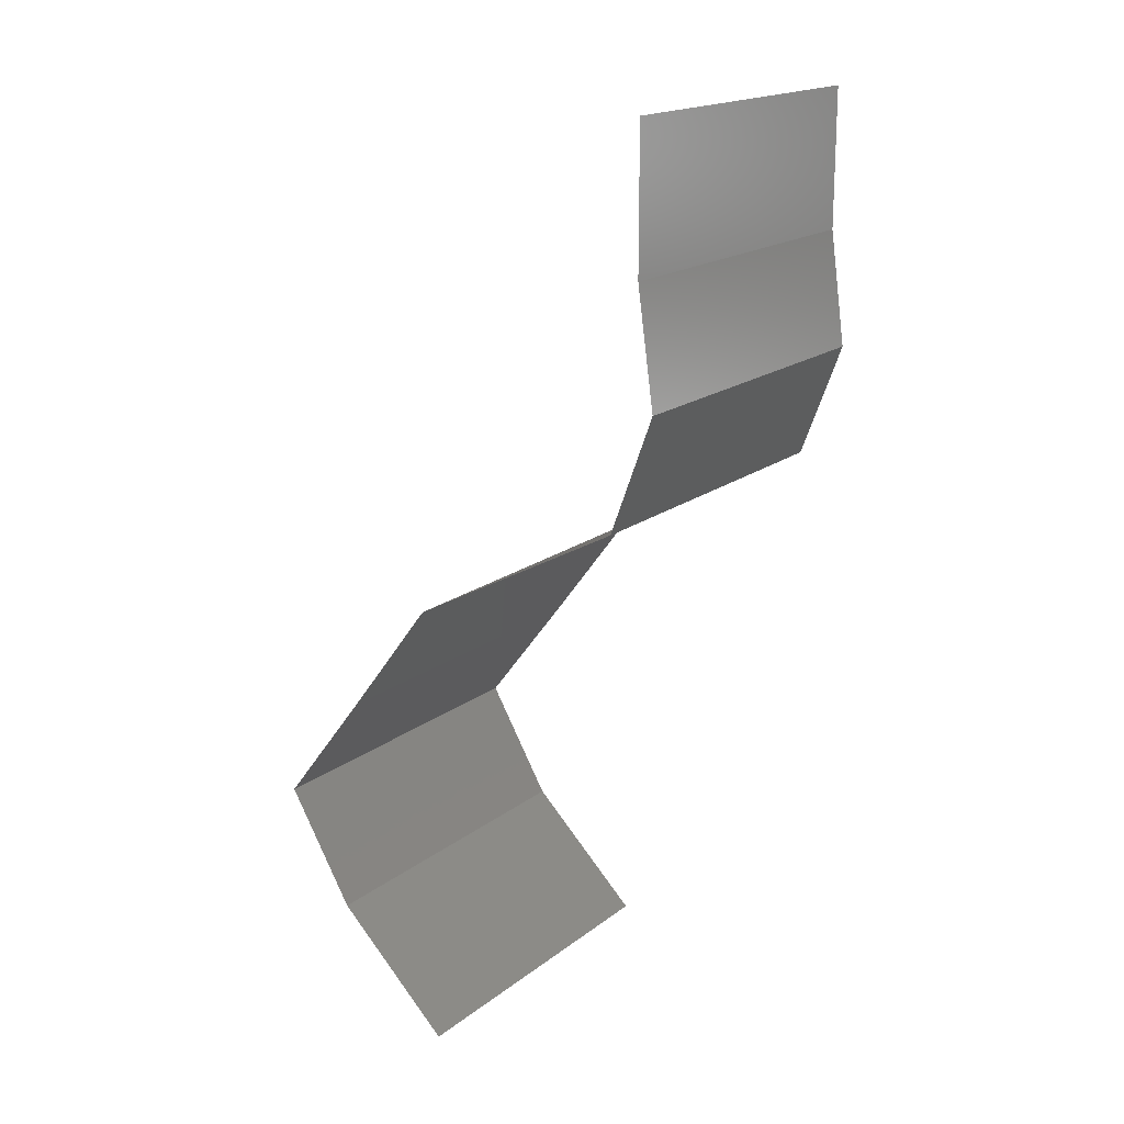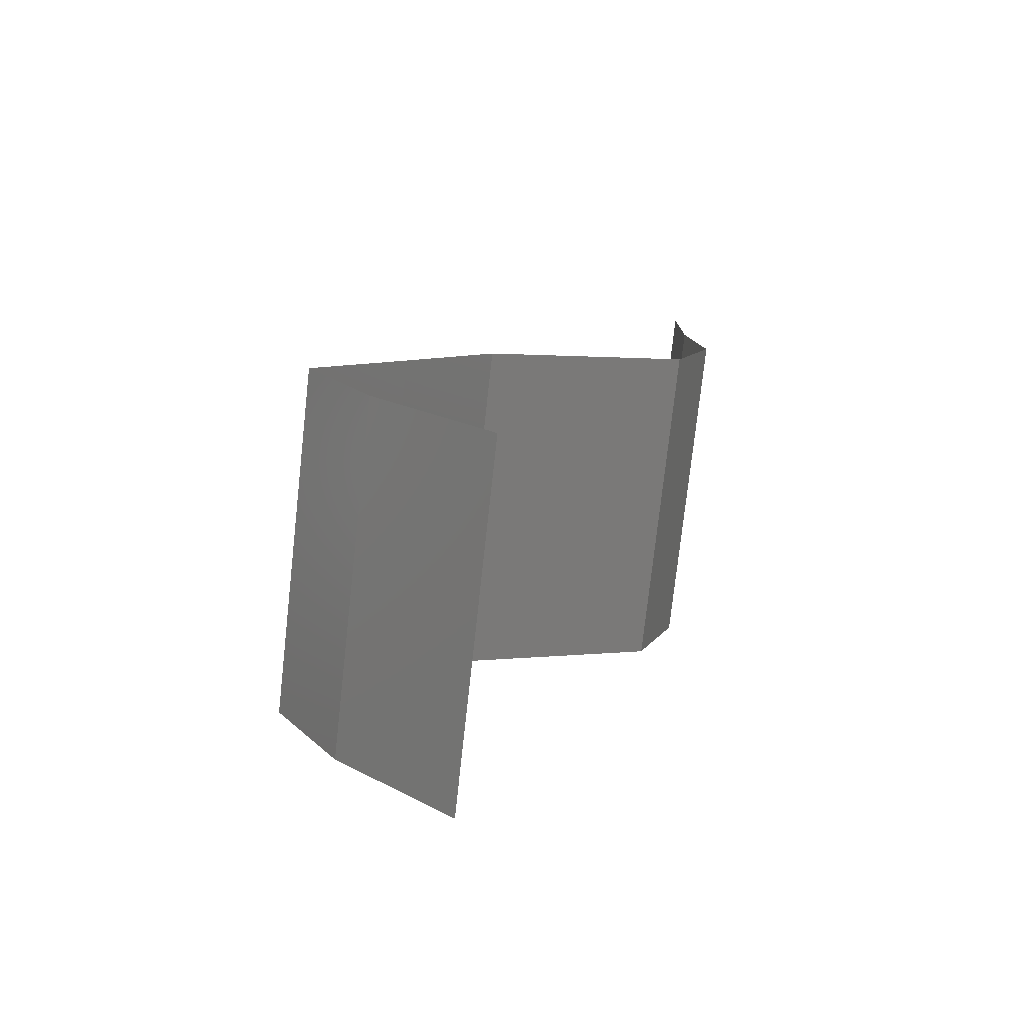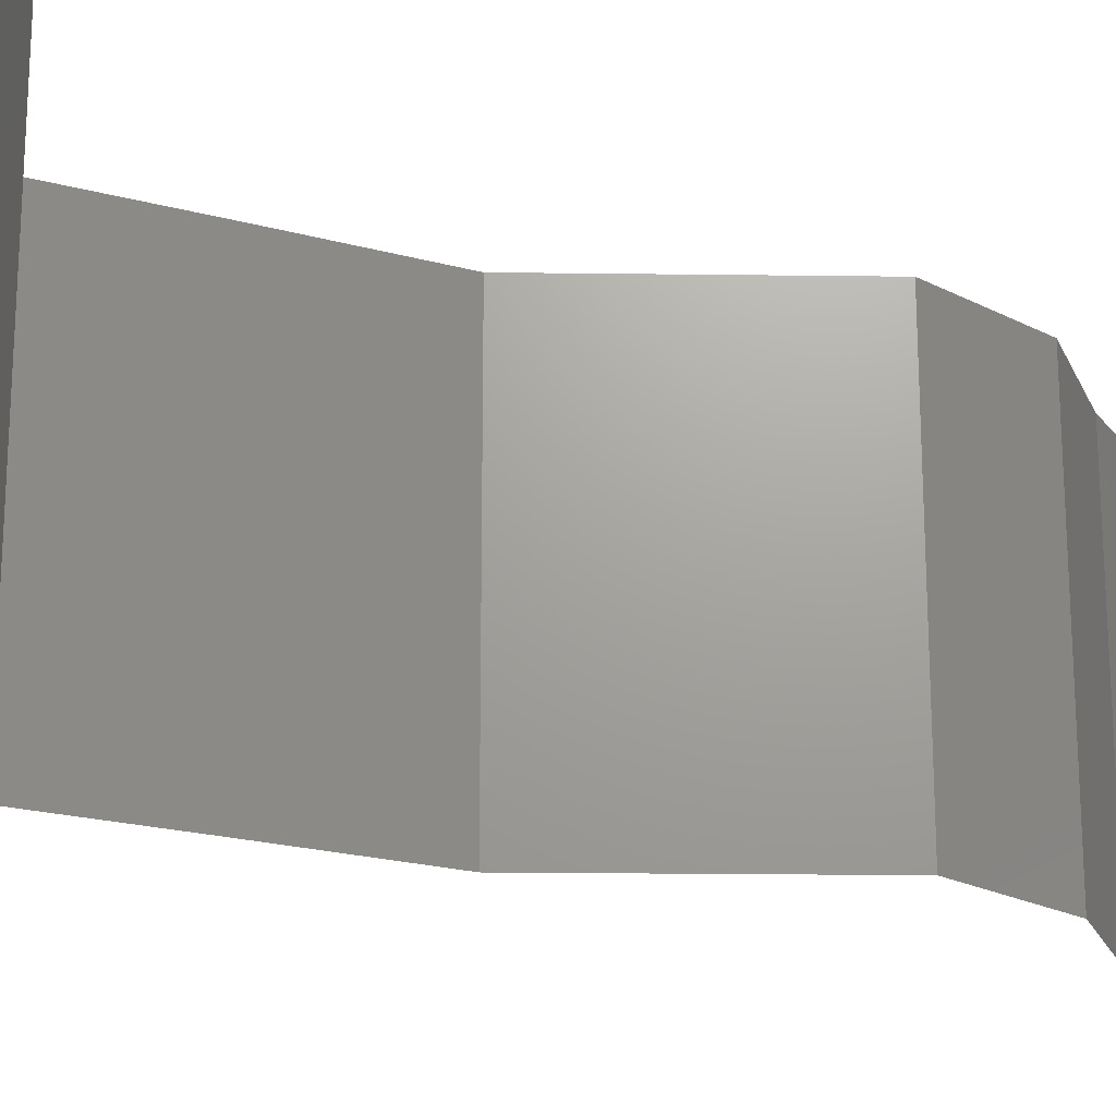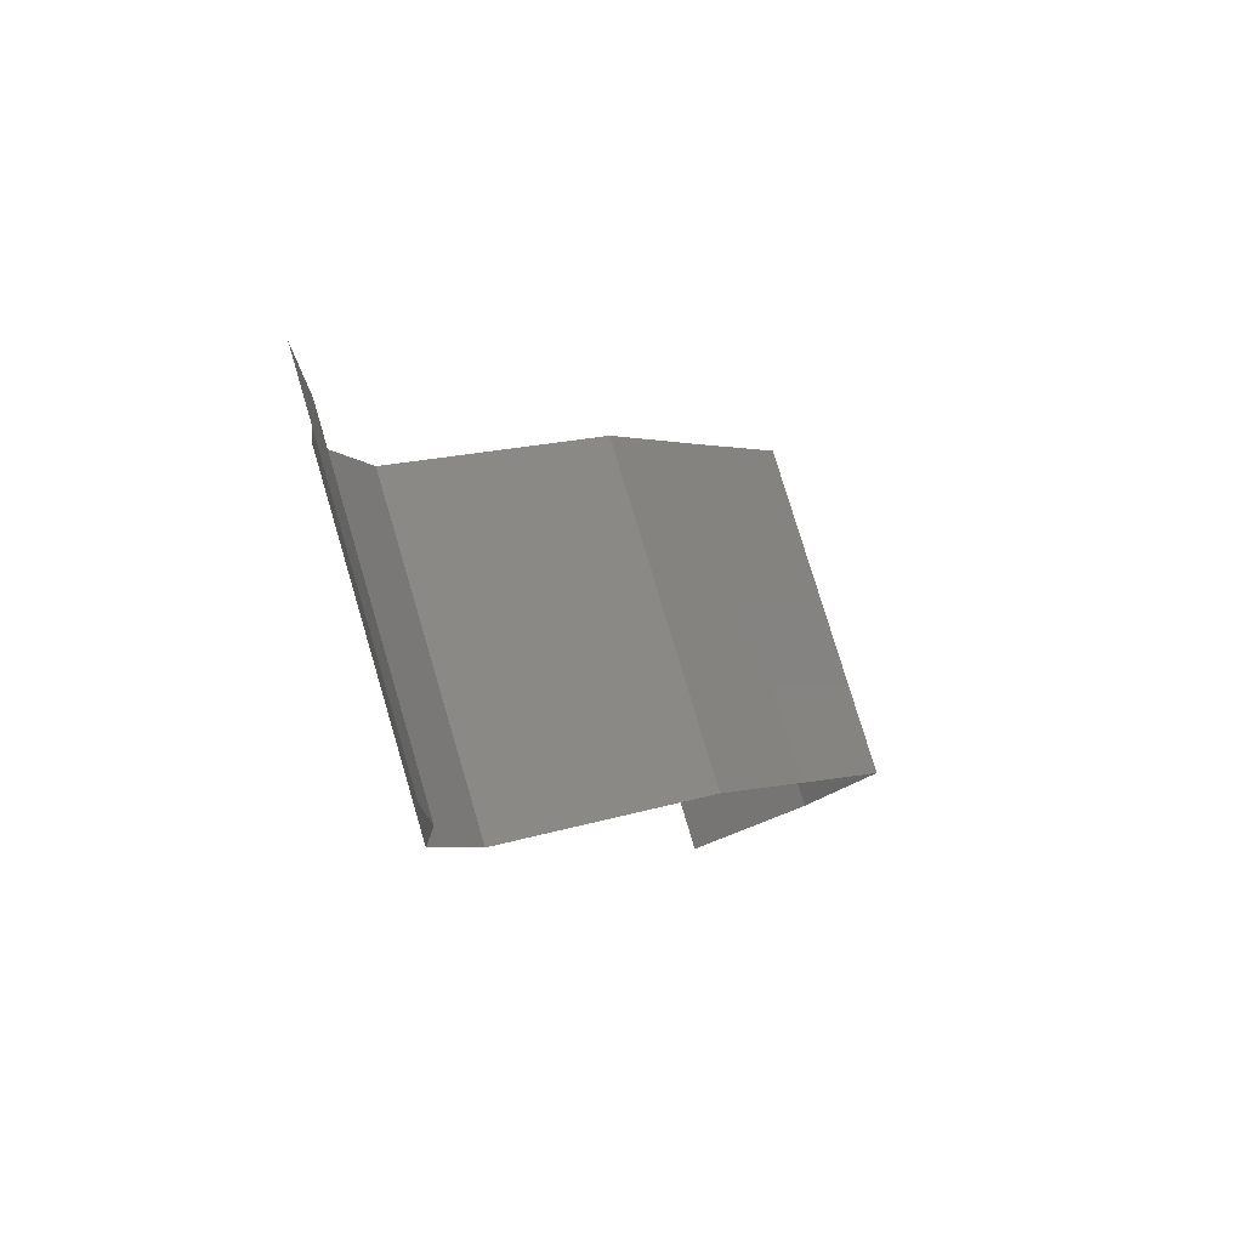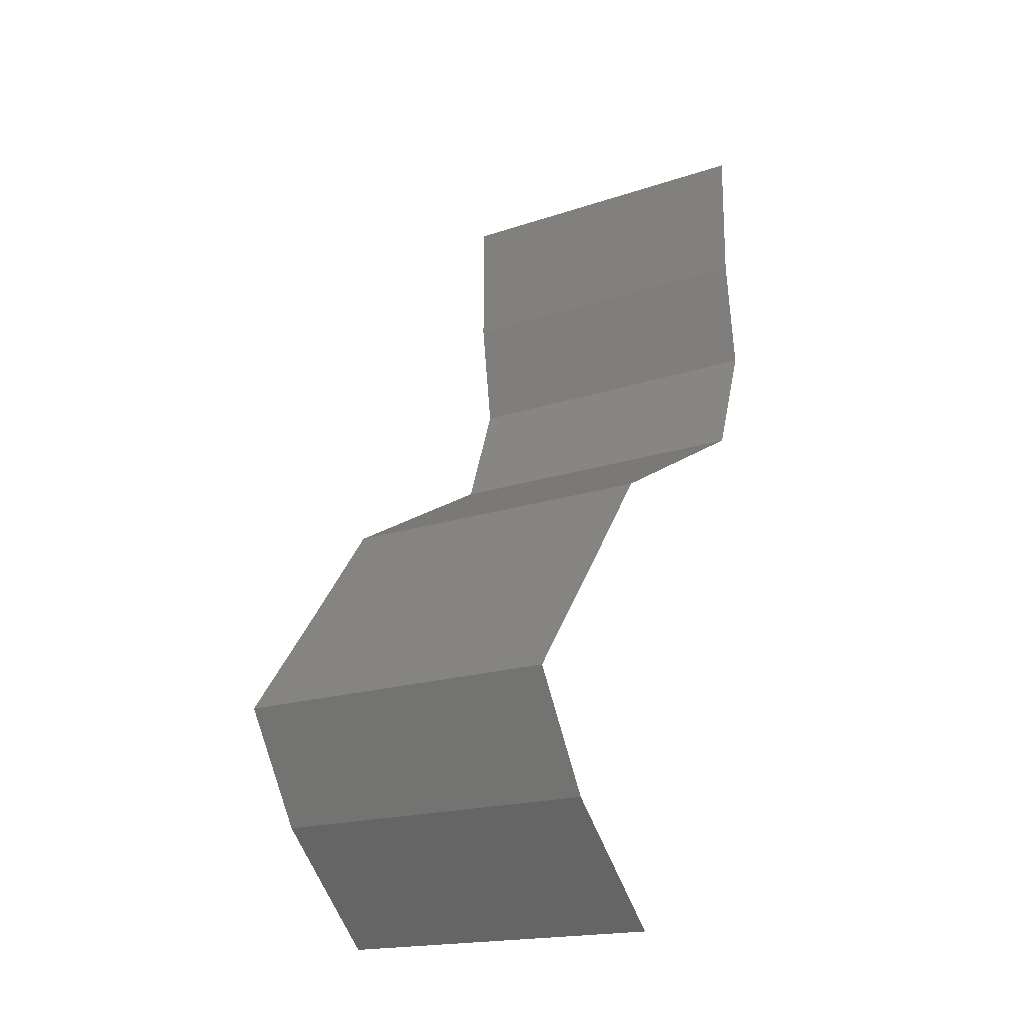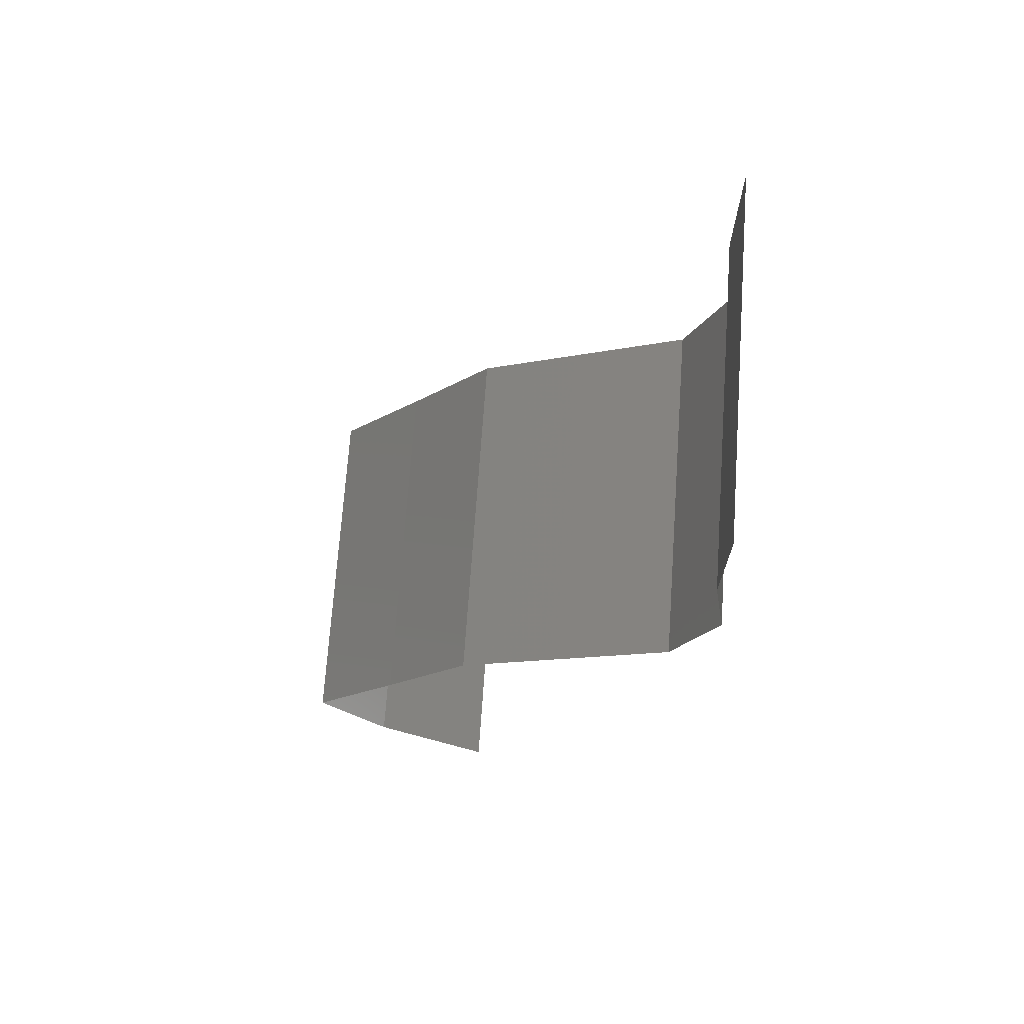
<metadata>
{"format":"stl","ext":"stl","renderer":"f3d","projection":"perspective","resolution":1024,"background":"white","views":[{"elev":17.8,"azim":34.7,"up":"+Y"},{"elev":-76.9,"azim":-6.3,"up":"+Y"},{"elev":-21.4,"azim":26.8,"up":"+Z"},{"elev":78.4,"azim":163.4,"up":"+Y"},{"elev":-18.2,"azim":-56.7,"up":"+Y"},{"elev":71.1,"azim":4.0,"up":"+Y"}]}
</metadata>
<code>
# stl→obj: 48 verts, 72 faces
v 0.04 0.06 0.02
v 0.04 0.05607 0.015
v 0.04 0.06 0.01
v 0.04 0.05215 0
v 0.04 0.05607 0.005
v 0.04 0.05215 0.01
v 0.04 0.06 0
v 0.04 0.05215 0.02
v 0.04046 0.04889 0.015
v 0.04093 0.04563 0.01
v 0.04046 0.04889 0.005
v 0.04093 0.04563 0
v 0.04093 0.04563 0.02
v 0.03971 0.04237 0.015
v 0.0385 0.03911 0.01
v 0.03971 0.04237 0.005
v 0.0385 0.03911 0
v 0.0385 0.03911 0.02
v 0.03423 0.03683 0.015
v 0.02629 0.03259 0
v 0.03056 0.03487 0.005
v 0.02629 0.03259 0.01
v 0.03447 0.03696 0.005
v 0.03032 0.03474 0.015
v 0.02629 0.03259 0.02
v 0.03239 0.03585 0.02
v 0.03239 0.03585 0
v 0.03239 0.03585 0.01
v 0.02134 0.02607 0
v 0.02381 0.02933 0.005
v 0.02134 0.02607 0.01
v 0.02381 0.02933 0.015
v 0.02134 0.02607 0.02
v 0.01882 0.02281 0.015
v 0.0163 0.01956 0
v 0.01882 0.02281 0.005
v 0.0163 0.01956 0.01
v 0.0163 0.01956 0.02
v 0.0182 0.0163 0.015
v 0.02011 0.01304 0
v 0.0182 0.0163 0.005
v 0.02011 0.01304 0.01
v 0.02011 0.01304 0.02
v 0.02345 0.009778 0.015
v 0.0268 0.006518 0
v 0.02345 0.009778 0.005
v 0.0268 0.006518 0.01
v 0.0268 0.006518 0.02
f 1 2 3
f 4 5 6
f 3 5 7
f 6 2 8
f 6 5 3
f 3 2 6
f 8 2 1
f 7 5 4
f 6 9 10
f 10 11 6
f 4 11 12
f 13 9 8
f 6 11 4
f 8 9 6
f 12 11 10
f 10 9 13
f 10 14 15
f 12 16 17
f 15 16 10
f 18 14 13
f 10 16 12
f 13 14 10
f 17 16 15
f 15 14 18
f 18 19 15
f 20 21 22
f 15 23 17
f 22 24 25
f 26 19 18
f 27 21 20
f 17 23 27
f 25 24 26
f 26 24 19
f 27 23 21
f 24 28 19
f 23 28 21
f 22 28 24
f 21 28 22
f 19 28 15
f 15 28 23
f 29 30 31
f 25 32 22
f 31 32 33
f 22 30 20
f 22 32 31
f 20 30 29
f 31 30 22
f 33 32 25
f 33 34 31
f 35 36 37
f 31 36 29
f 37 34 38
f 37 36 31
f 38 34 33
f 29 36 35
f 31 34 37
f 38 39 37
f 40 41 42
f 37 41 35
f 42 39 43
f 42 41 37
f 43 39 38
f 35 41 40
f 37 39 42
f 43 44 42
f 45 46 47
f 42 46 40
f 47 44 48
f 47 46 42
f 42 44 47
f 40 46 45
f 48 44 43

</code>
